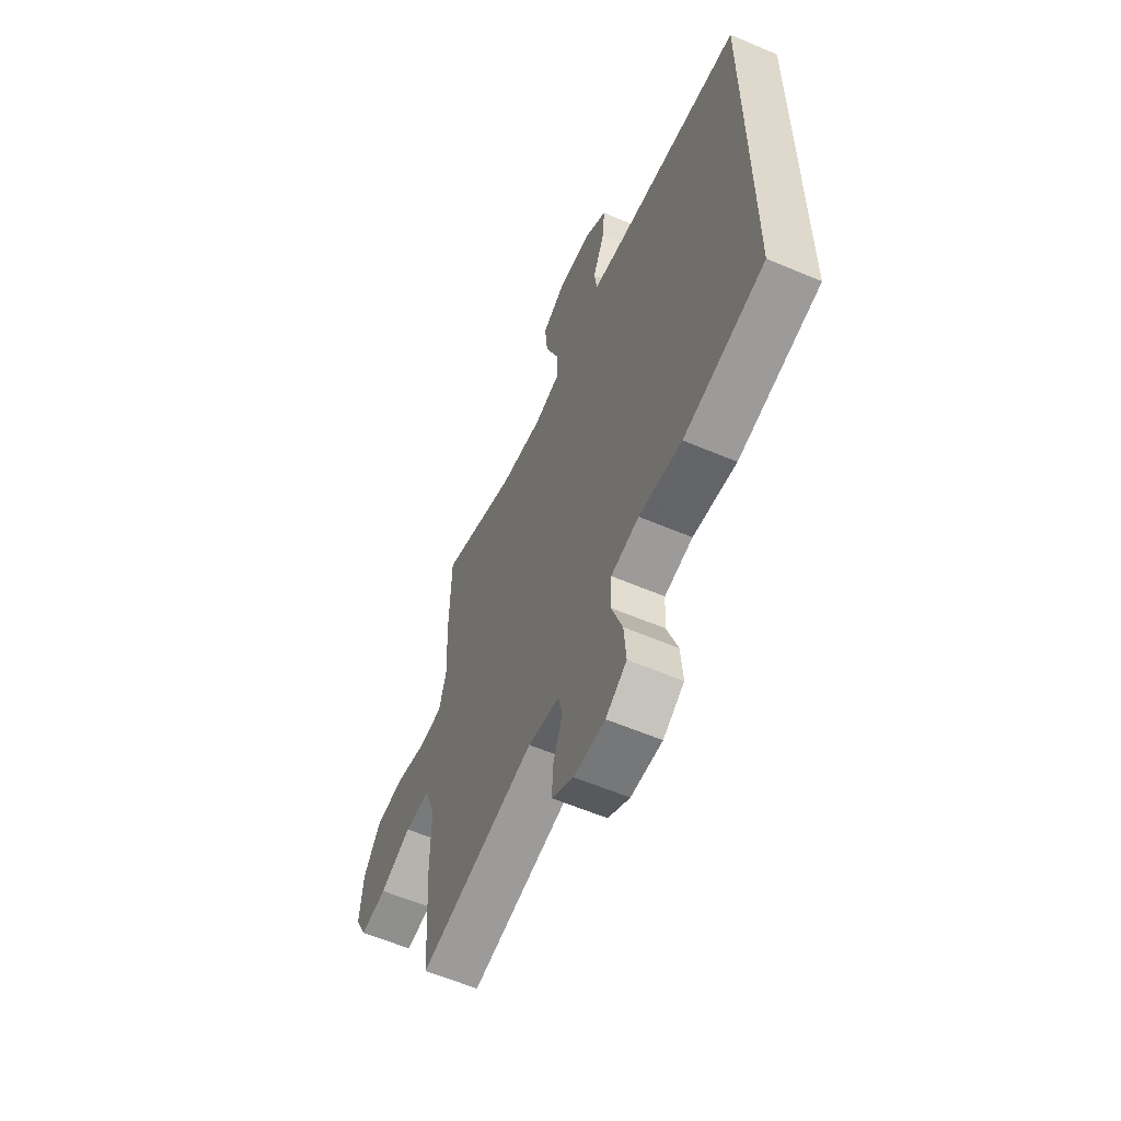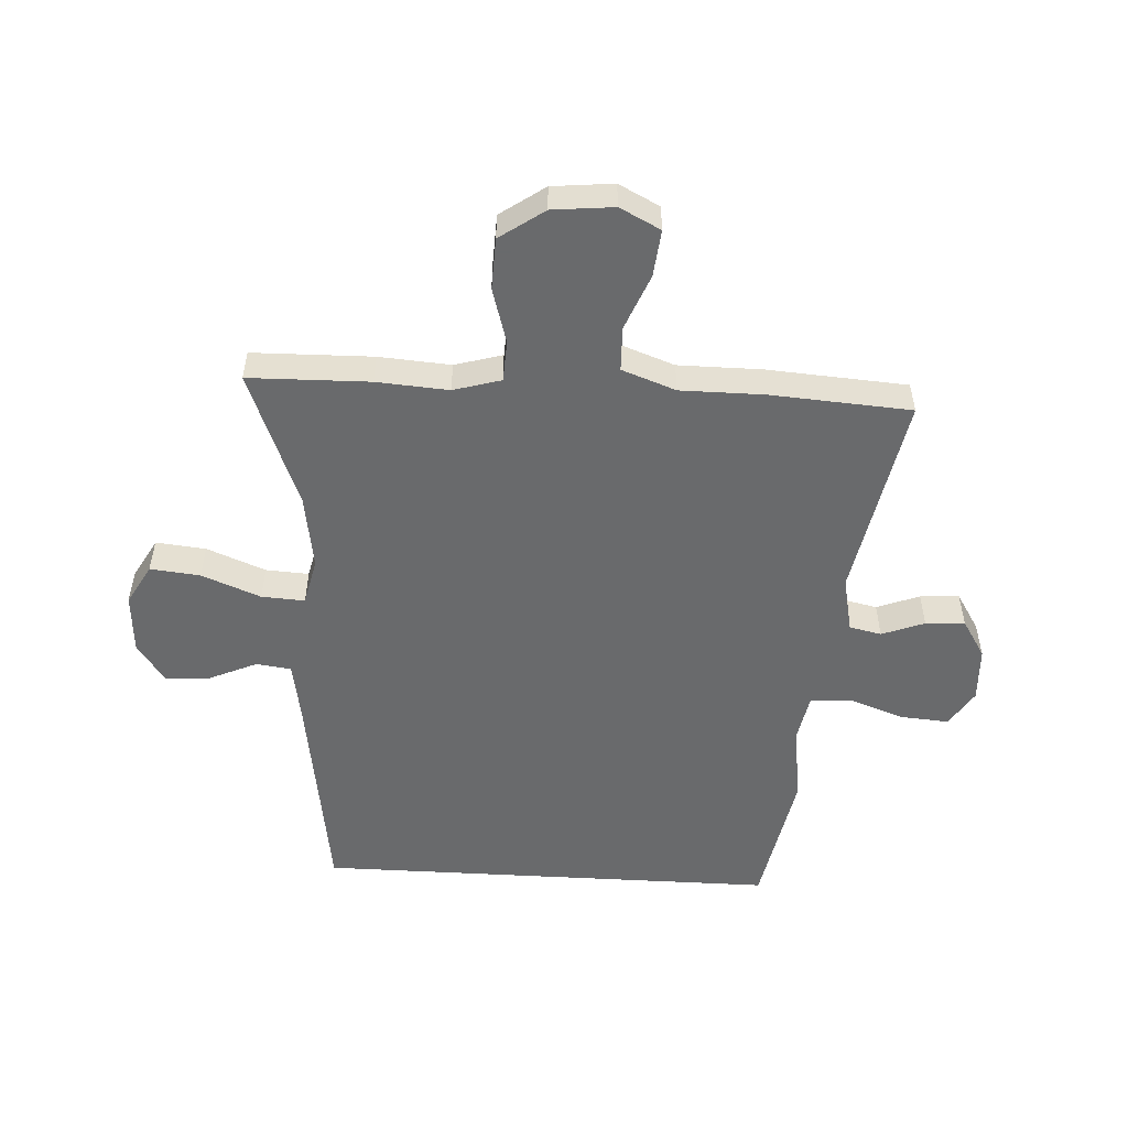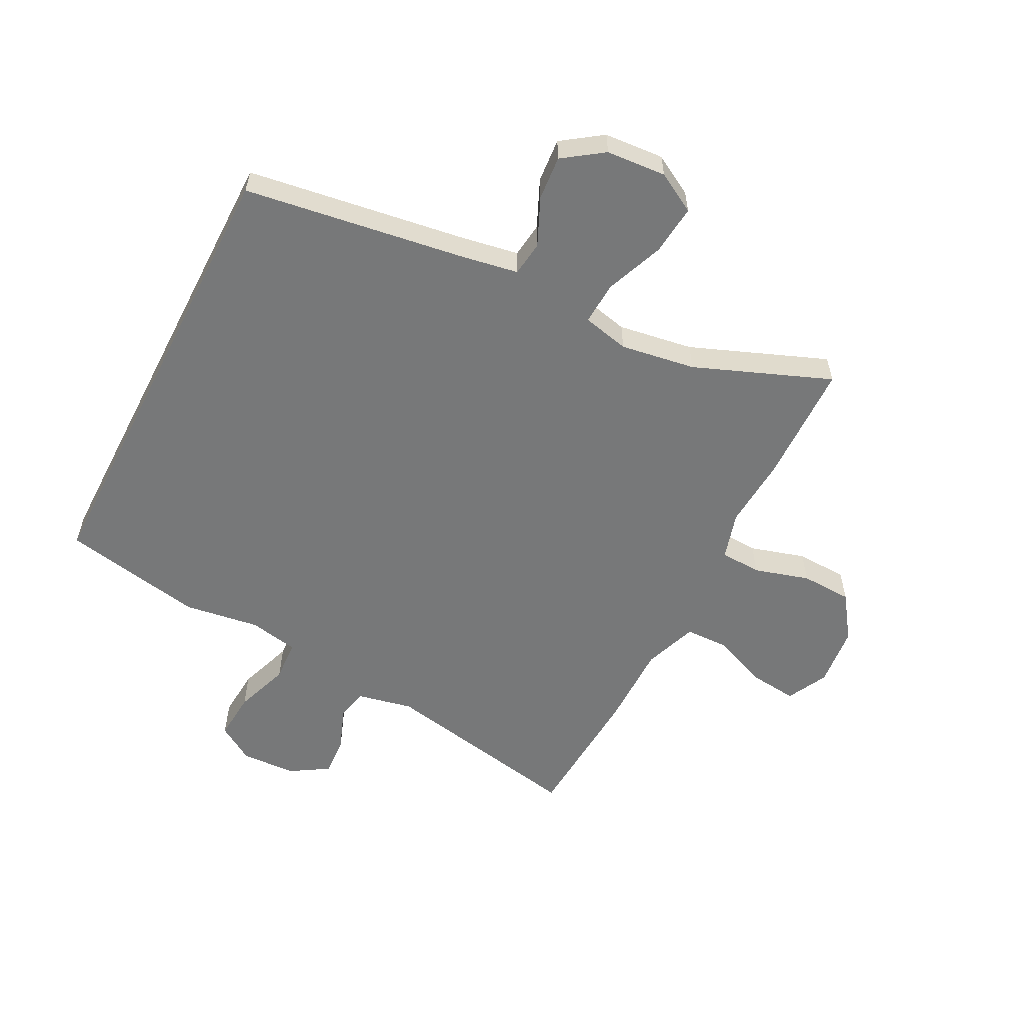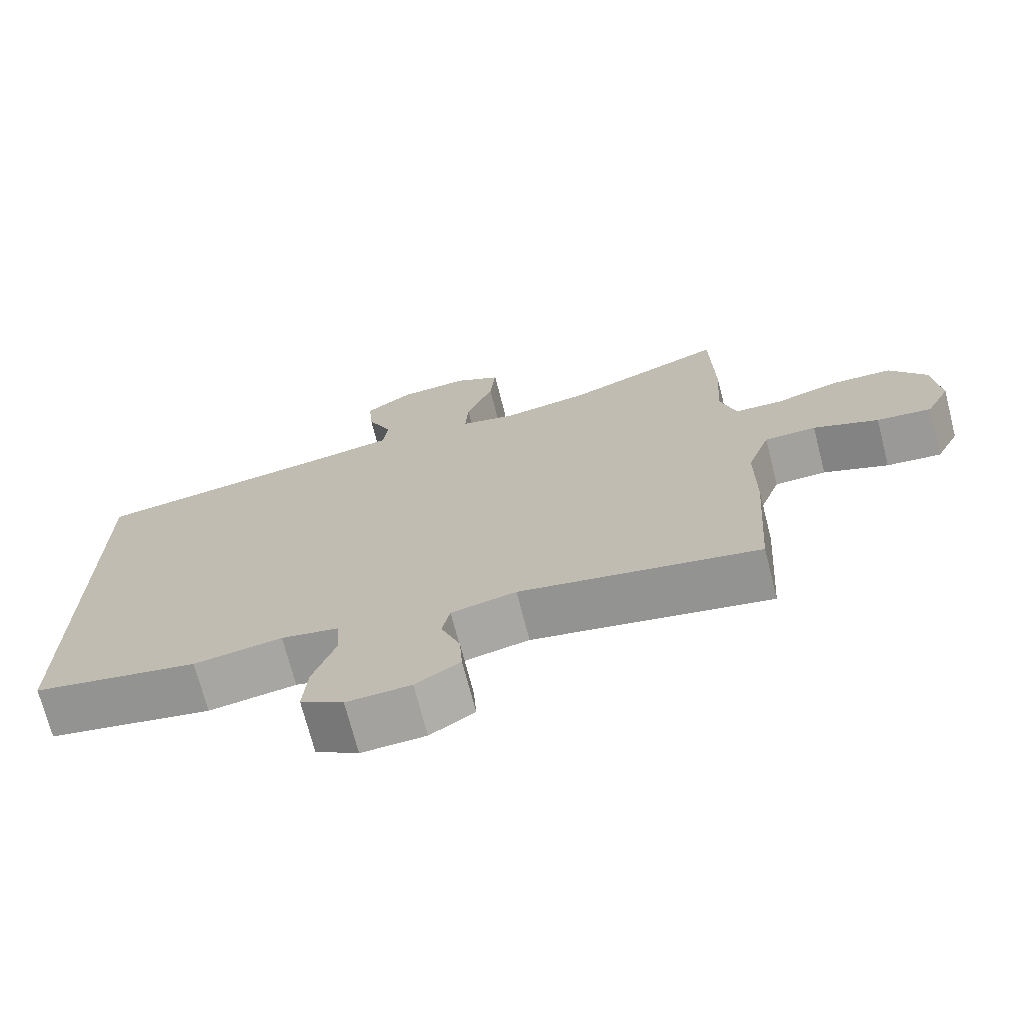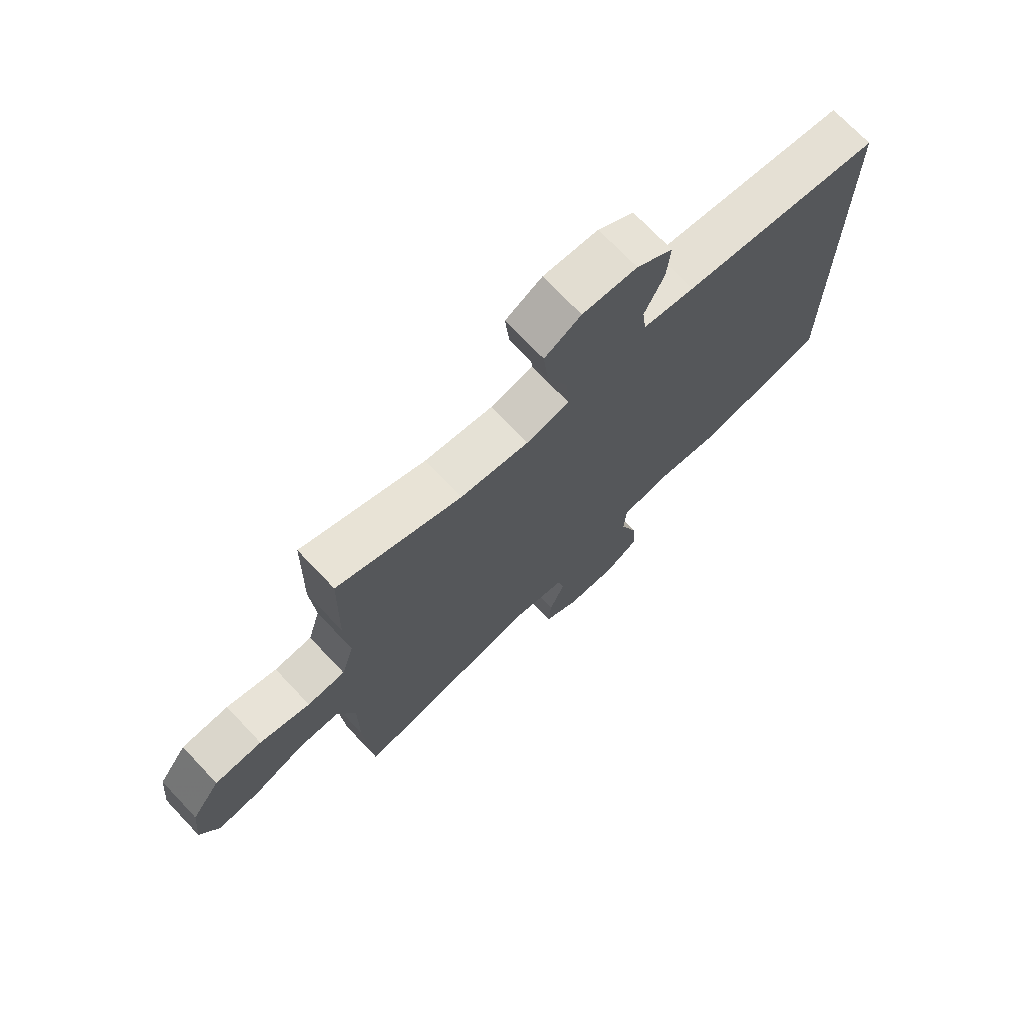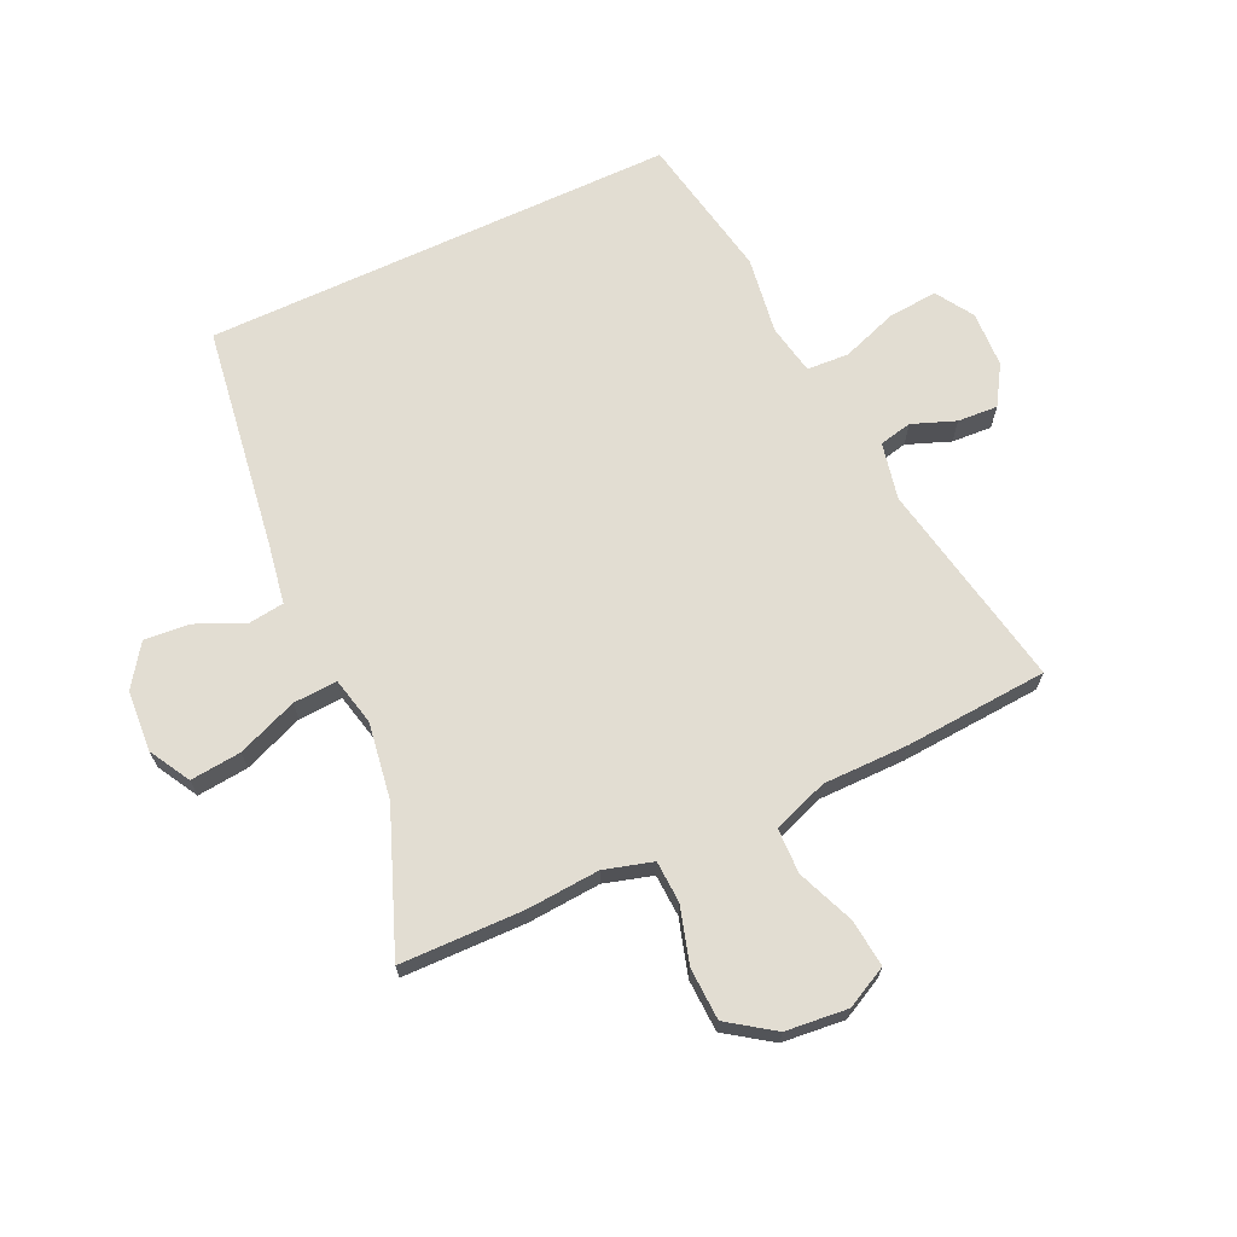
<metadata>
{"format":"obj","ext":"obj","renderer":"f3d","projection":"perspective","resolution":1024,"background":"white","views":[{"elev":-59.5,"azim":-113.6,"up":"+Z"},{"elev":-52.9,"azim":86.7,"up":"+Y"},{"elev":-57.4,"azim":-27.2,"up":"+Y"},{"elev":-71.5,"azim":14.4,"up":"+Z"},{"elev":72.1,"azim":136.5,"up":"+Z"},{"elev":68.3,"azim":64.9,"up":"+Y"}]}
</metadata>
<code>
v 0.5 0.07 -0.5
v 0.172 0.07 -0.438
v 0.083 0.07 -0.457
v 0.072 0.07 -0.508
v 0.098 0.07 -0.576
v 0.102 0.07 -0.639
v 0.041 0.07 -0.677
v -0.047 0.07 -0.681
v -0.106 0.07 -0.644
v -0.1 0.07 -0.567
v -0.069 0.07 -0.479
v -0.073 0.07 -0.413
v -0.152 0.07 -0.398
v -0.273 0.07 -0.416
v -0.5 0.07 -0.373
v -0.5 0.07 0.367
v -0.146 0.07 0.42
v -0.055 0.07 0.436
v -0.048 0.07 0.492
v -0.082 0.07 0.568
v -0.088 0.07 0.639
v -0.024 0.07 0.684
v 0.072 0.07 0.691
v 0.136 0.07 0.655
v 0.128 0.07 0.575
v 0.091 0.07 0.481
v 0.087 0.07 0.412
v 0.162 0.07 0.395
v 0.282 0.07 0.414
v 0.5 0.07 0.5
v 0.504 0.07 0.307
v 0.496 0.07 0.192
v 0.518 0.07 0.116
v 0.584 0.07 0.113
v 0.672 0.07 0.139
v 0.754 0.07 0.136
v 0.804 0.07 0.065
v 0.814 0.07 -0.033
v 0.781 0.07 -0.098
v 0.706 0.07 -0.09
v 0.617 0.07 -0.054
v 0.546 0.07 -0.056
v 0.515 0.07 -0.142
v 0.515 0.07 -0.276
v 0.5 0 -0.5
v 0.172 0 -0.438
v 0.083 0 -0.457
v 0.072 0 -0.508
v 0.098 0 -0.576
v 0.102 0 -0.639
v 0.041 0 -0.677
v -0.047 0 -0.681
v -0.106 0 -0.644
v -0.1 0 -0.567
v -0.069 0 -0.479
v -0.073 0 -0.413
v -0.152 0 -0.398
v -0.273 0 -0.416
v -0.5 0 -0.373
v -0.5 0 0.367
v -0.146 0 0.42
v -0.055 0 0.436
v -0.048 0 0.492
v -0.082 0 0.568
v -0.088 0 0.639
v -0.024 0 0.684
v 0.072 0 0.691
v 0.136 0 0.655
v 0.128 0 0.575
v 0.091 0 0.481
v 0.087 0 0.412
v 0.162 0 0.395
v 0.282 0 0.414
v 0.5 0 0.5
v 0.504 0 0.307
v 0.496 0 0.192
v 0.518 0 0.116
v 0.584 0 0.113
v 0.672 0 0.139
v 0.754 0 0.136
v 0.804 0 0.065
v 0.814 0 -0.033
v 0.781 0 -0.098
v 0.706 0 -0.09
v 0.617 0 -0.054
v 0.546 0 -0.056
v 0.515 0 -0.142
v 0.515 0 -0.276
f 43 44 1 2
f 42 43 2 3
f 39 40 41
f 38 39 41
f 37 38 41
f 36 37 41
f 35 36 41
f 34 35 41
f 33 34 41 42
f 32 33 42 3
f 31 32 3
f 30 31 3
f 29 30 3
f 24 25 26
f 23 24 26
f 22 23 26
f 21 22 26
f 20 21 26
f 19 20 26
f 18 19 26 27
f 17 18 27 28
f 16 17 28
f 15 16 28
f 14 15 28
f 13 14 28
f 9 10 11
f 8 9 11
f 7 8 11
f 6 7 11
f 5 6 11
f 4 5 11
f 3 4 11 12
f 29 3 12
f 12 13 28 29
f 46 45 88 87
f 47 46 87 86
f 85 84 83
f 85 83 82
f 85 82 81
f 85 81 80
f 85 80 79
f 85 79 78
f 86 85 78 77
f 47 86 77 76
f 47 76 75
f 47 75 74
f 47 74 73
f 70 69 68
f 70 68 67
f 70 67 66
f 70 66 65
f 70 65 64
f 70 64 63
f 71 70 63 62
f 72 71 62 61
f 72 61 60
f 72 60 59
f 72 59 58
f 72 58 57
f 55 54 53
f 55 53 52
f 55 52 51
f 55 51 50
f 55 50 49
f 55 49 48
f 56 55 48 47
f 56 47 73
f 73 72 57 56
f 1 45 46 2
f 2 46 47 3
f 3 47 48 4
f 4 48 49 5
f 5 49 50 6
f 6 50 51 7
f 7 51 52 8
f 8 52 53 9
f 9 53 54 10
f 10 54 55 11
f 11 55 56 12
f 12 56 57 13
f 13 57 58 14
f 14 58 59 15
f 15 59 60 16
f 16 60 61 17
f 17 61 62 18
f 18 62 63 19
f 19 63 64 20
f 20 64 65 21
f 21 65 66 22
f 22 66 67 23
f 23 67 68 24
f 24 68 69 25
f 25 69 70 26
f 26 70 71 27
f 27 71 72 28
f 28 72 73 29
f 29 73 74 30
f 30 74 75 31
f 31 75 76 32
f 32 76 77 33
f 33 77 78 34
f 34 78 79 35
f 35 79 80 36
f 36 80 81 37
f 37 81 82 38
f 38 82 83 39
f 39 83 84 40
f 40 84 85 41
f 41 85 86 42
f 42 86 87 43
f 43 87 88 44
f 44 88 45 1

</code>
